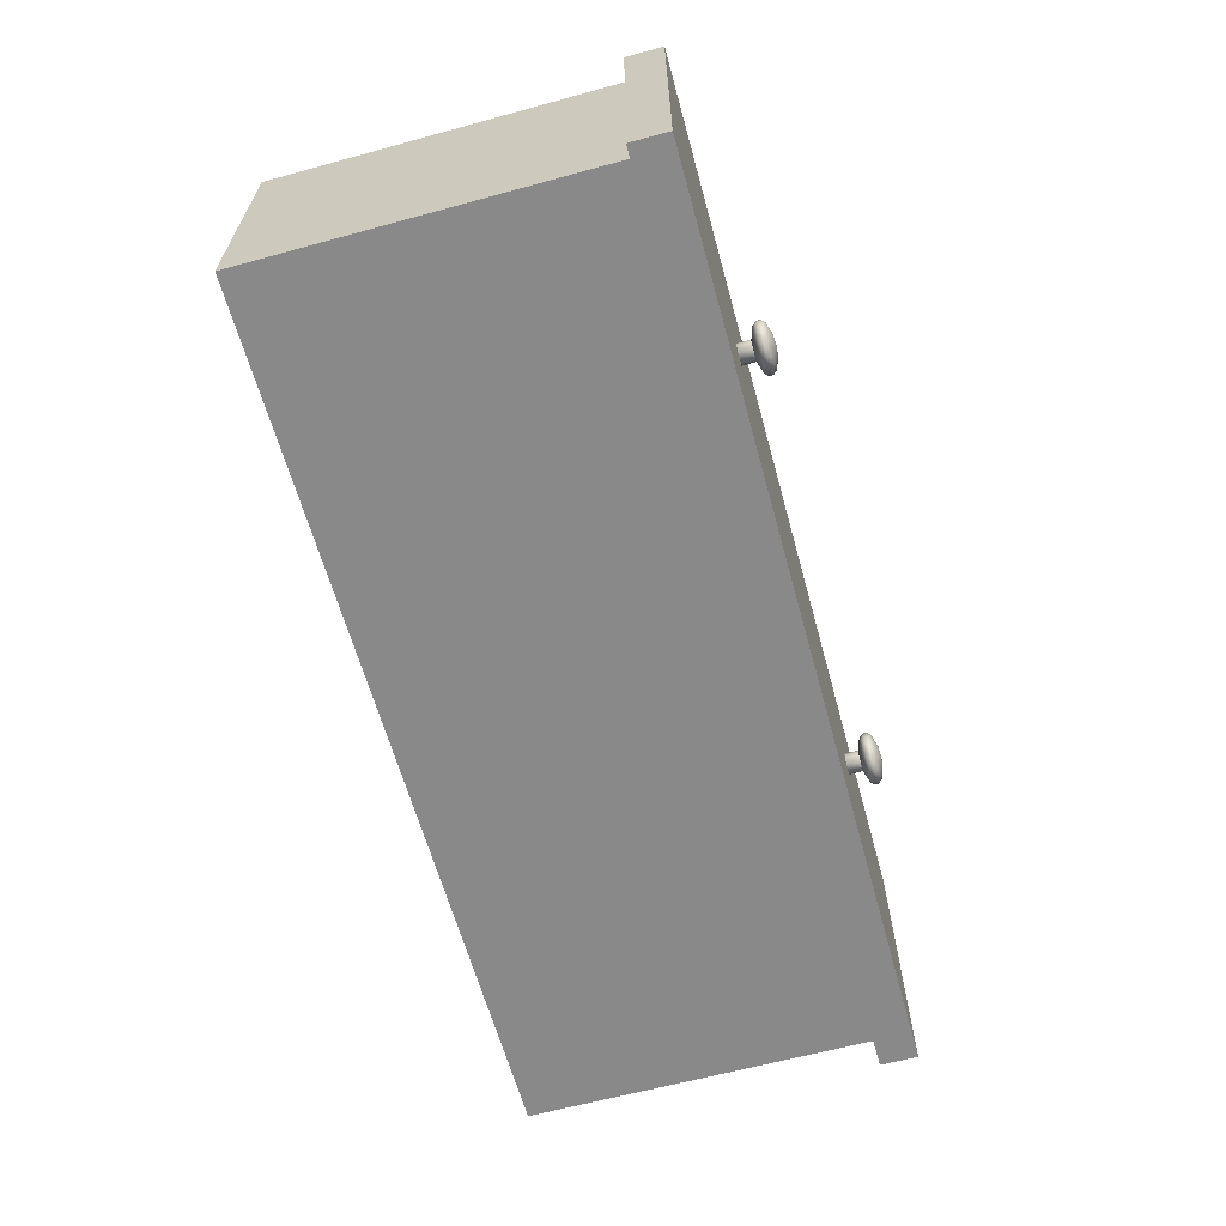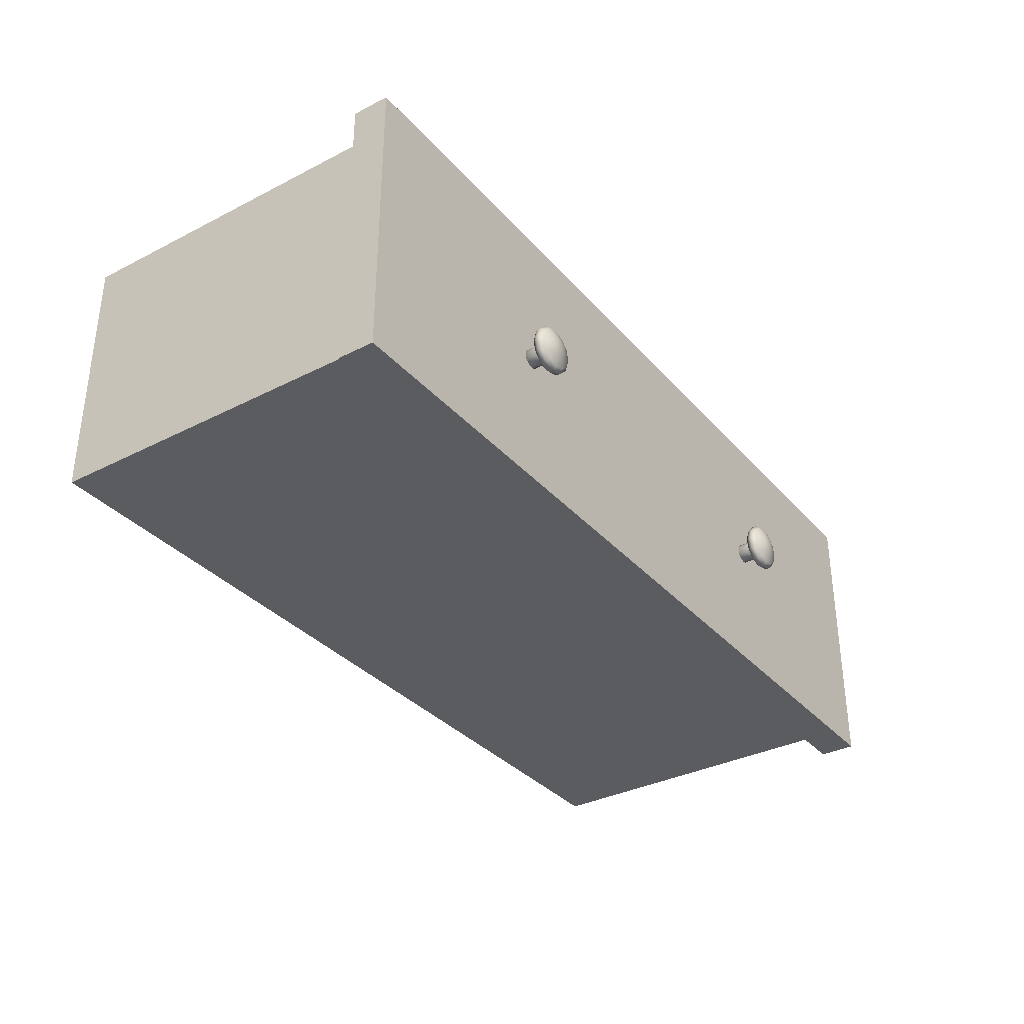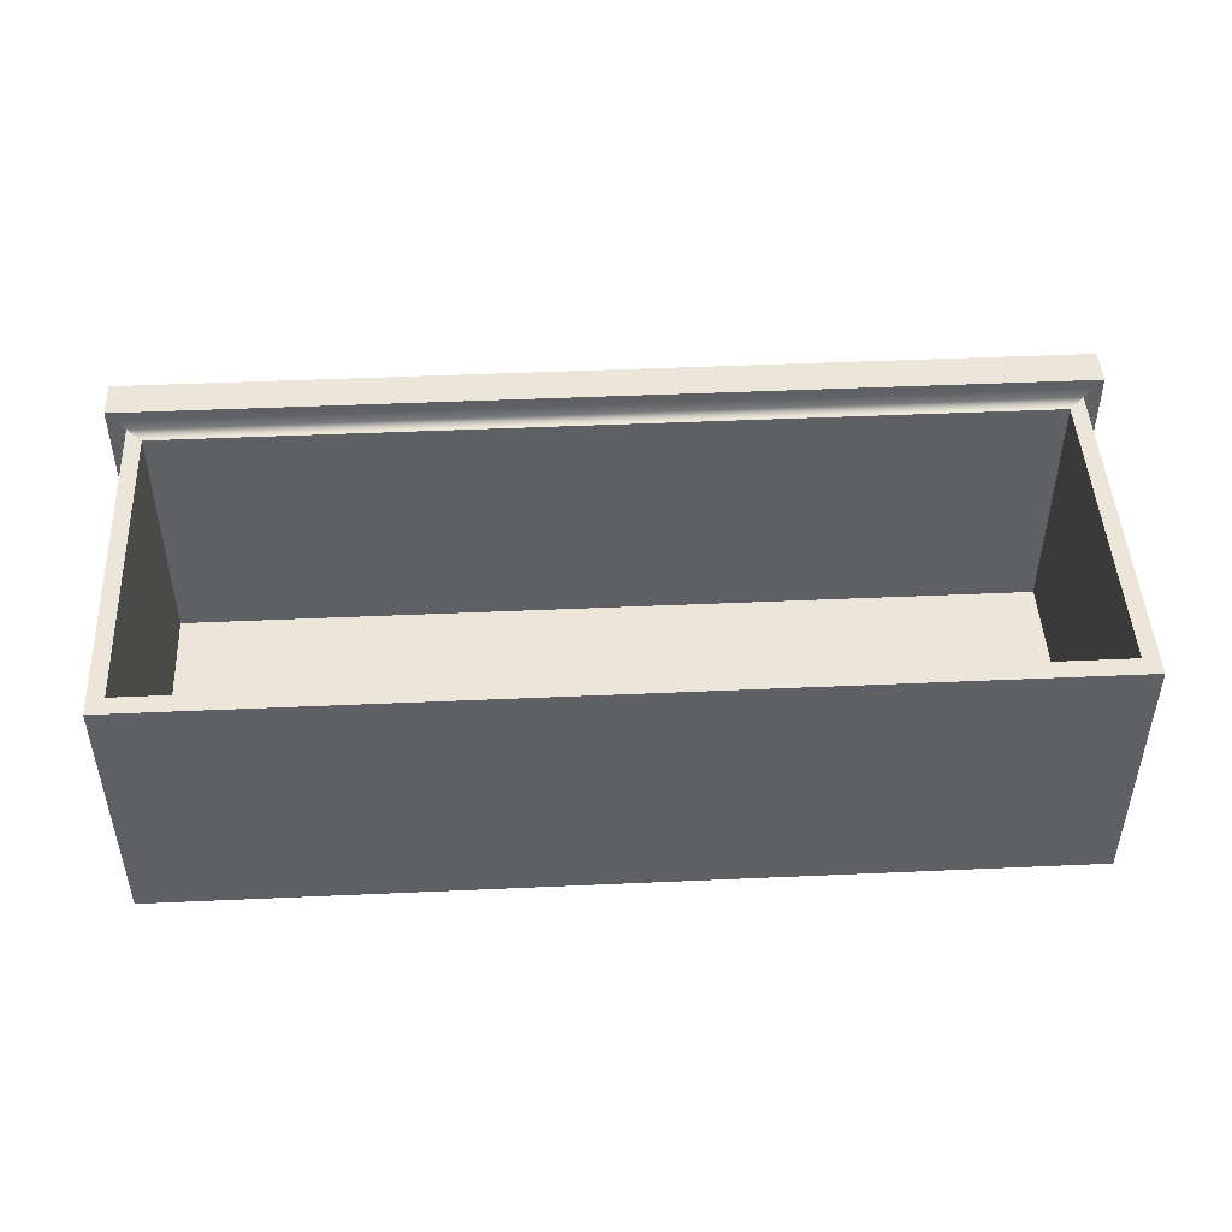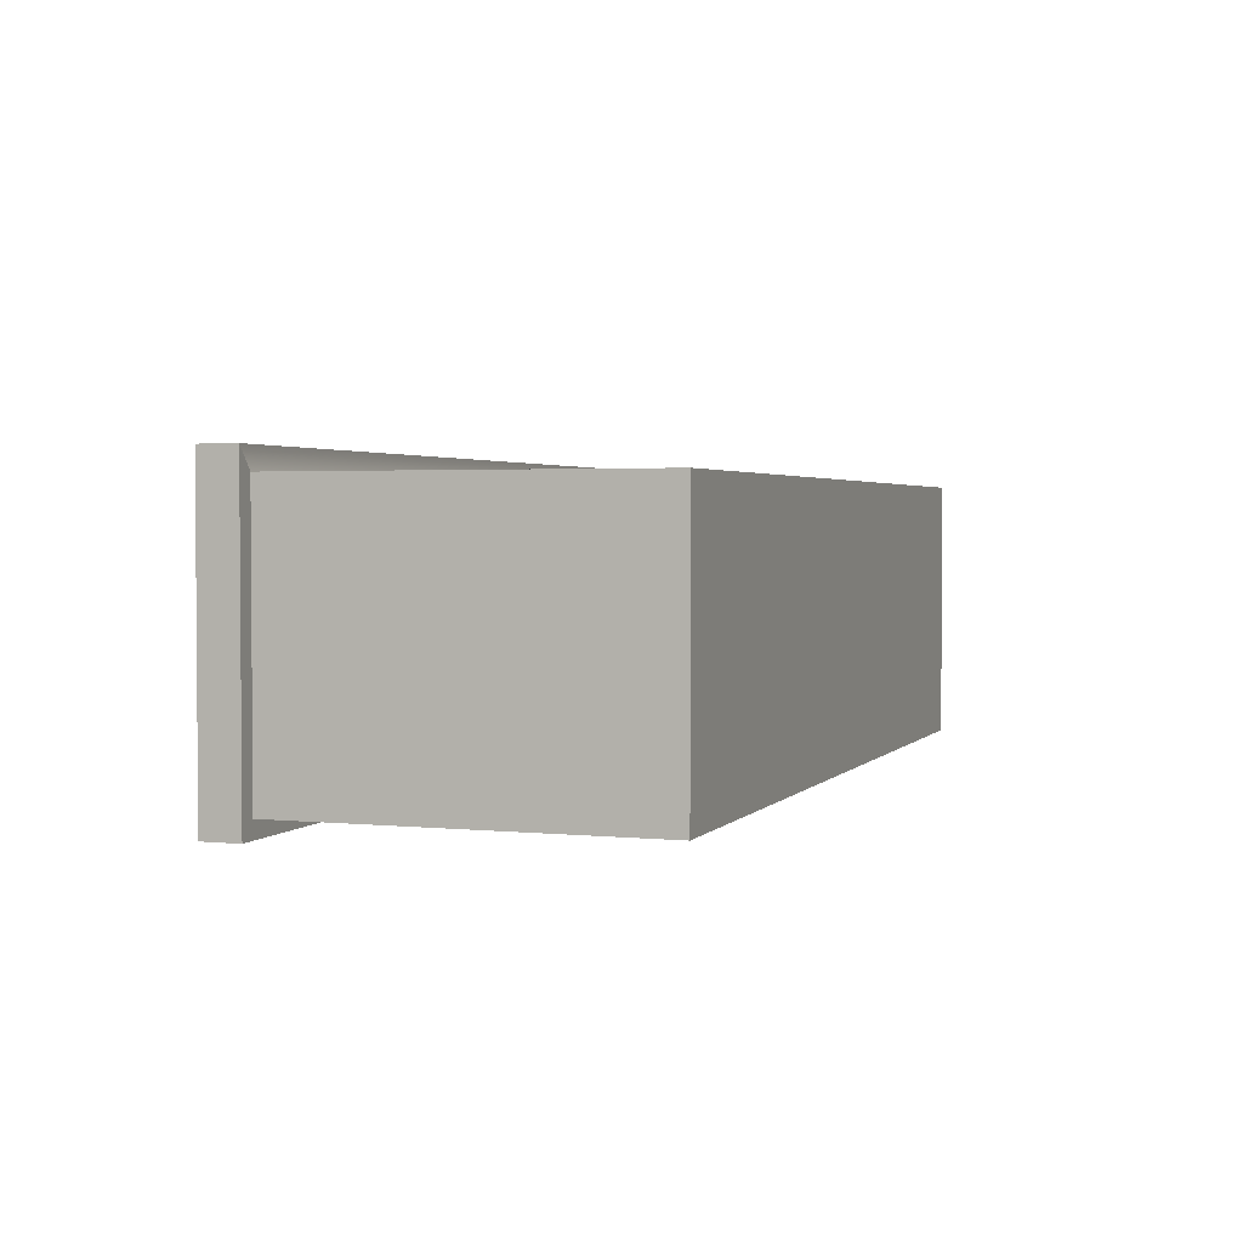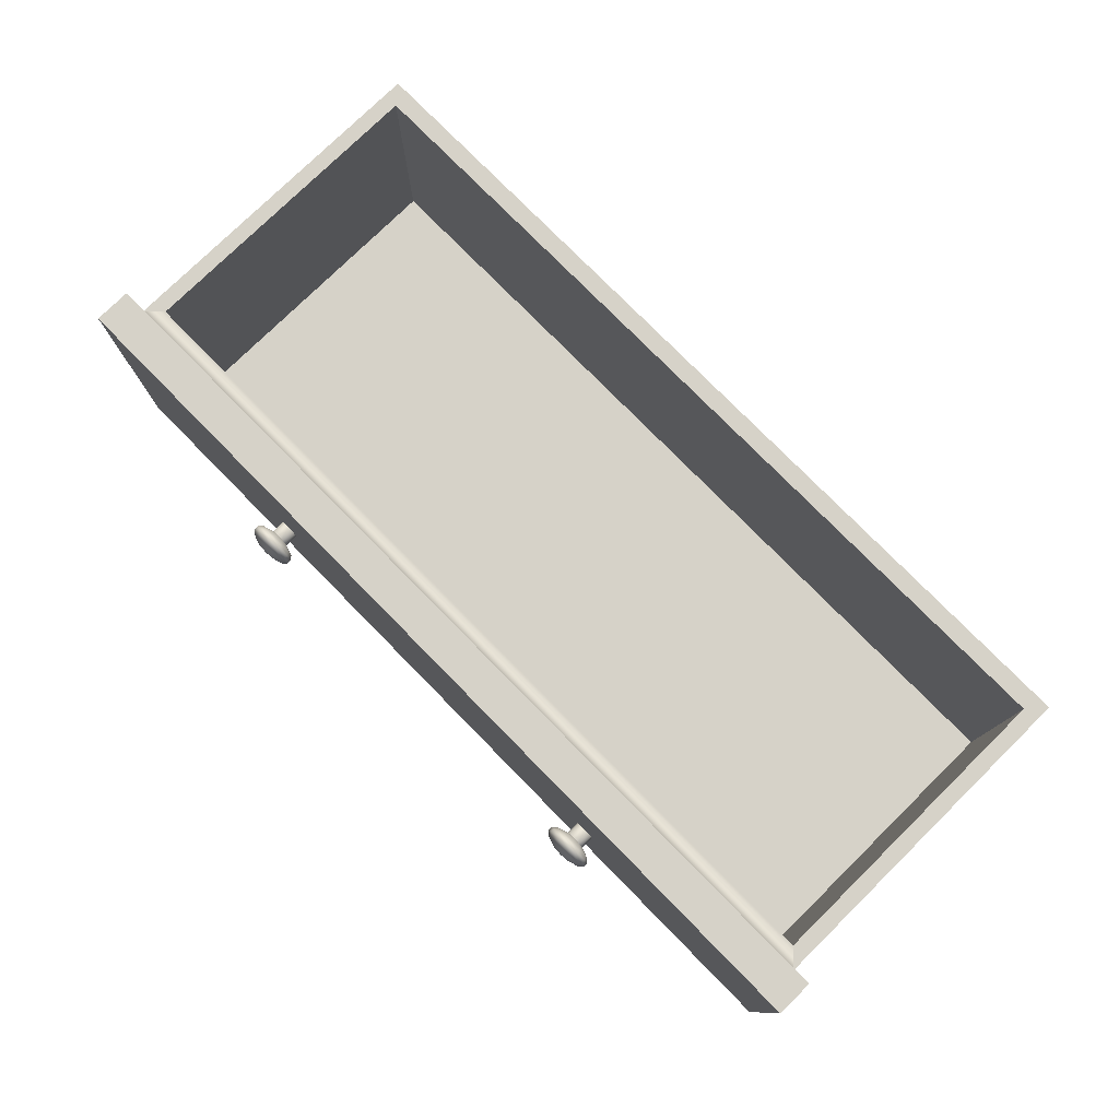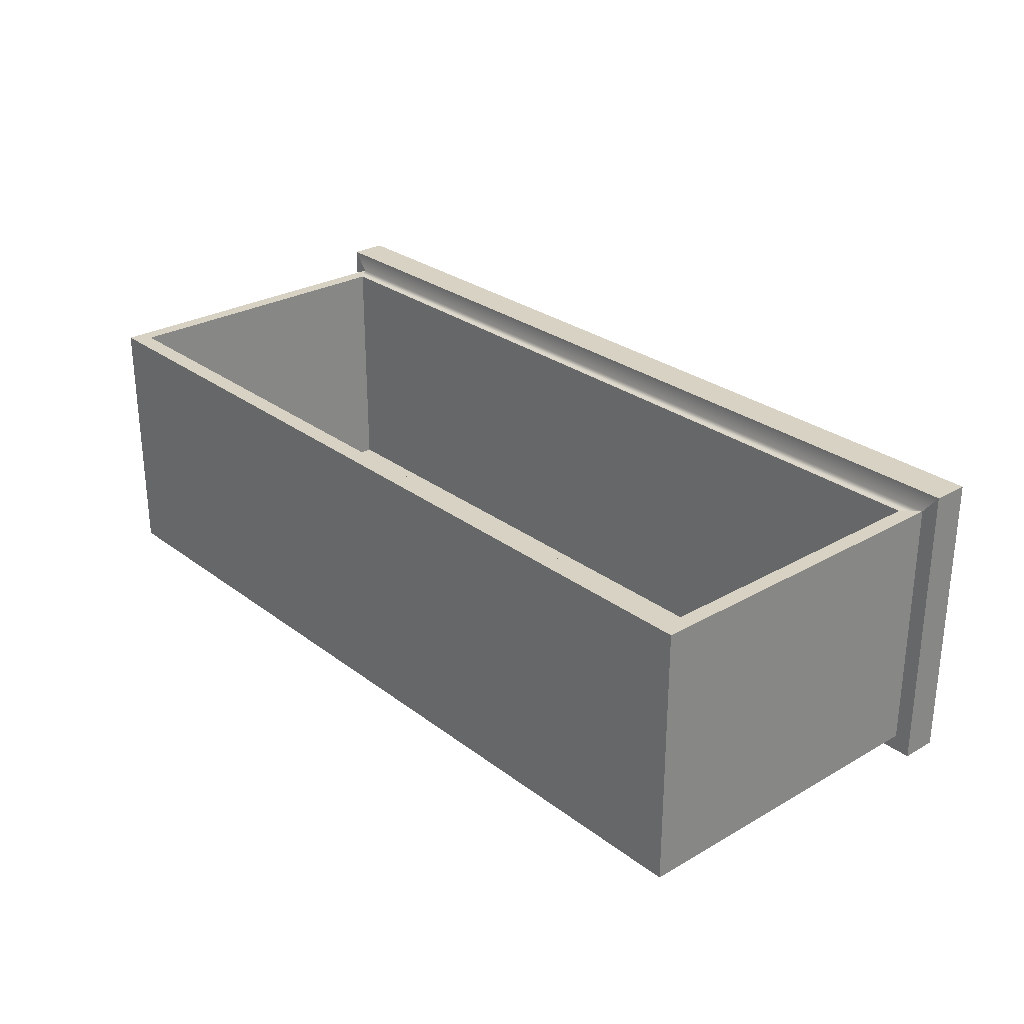
<metadata>
{"format":"obj","ext":"obj","renderer":"f3d","projection":"perspective","resolution":1024,"background":"white","views":[{"elev":-63.3,"azim":-74.6,"up":"+Z"},{"elev":-34.1,"azim":-55.3,"up":"+Z"},{"elev":46.9,"azim":177.1,"up":"+Z"},{"elev":2.5,"azim":109.5,"up":"+Z"},{"elev":77.5,"azim":45.5,"up":"+Z"},{"elev":27.7,"azim":-131.2,"up":"+Z"}]}
</metadata>
<code>
o RobothorDresserDrawer_3_Rast
v -0.2931 -0.1135 -0.312
v -0.2931 -0.1373 -0.312
v 0.2931 -0.1135 -0.312
v 0.2931 -0.1373 -0.312
v 0.2931 -0.1135 -0.1222
v 0.2931 -0.1373 -0.1222
v -0.2931 -0.1135 -0.1222
v -0.2931 -0.1373 -0.1222
v -0.2825 -0.1135 -0.3014
v 0.2825 -0.1135 -0.3014
v 0.2825 -0.1135 -0.1354
v -0.2825 -0.1135 -0.1354
v -0.2725 -0.1034 -0.2914
v 0.2725 -0.1034 -0.2914
v 0.2725 -0.1034 -0.1354
v -0.2725 -0.1034 -0.1354
v -0.2825 0.1062 -0.3014
v 0.2825 0.1062 -0.3014
v 0.2825 0.1062 -0.1354
v -0.2825 0.1062 -0.1354
v 0.2725 0.0948 -0.1354
v 0.2725 0.0948 -0.2914
v -0.2725 0.0948 -0.2914
v -0.2725 0.0948 -0.1354
v 0.1411 -0.1357 -0.2182
v 0.1388 -0.1357 -0.2159
v 0.1355 -0.1357 -0.215
v 0.1322 -0.1357 -0.2159
v 0.1299 -0.1357 -0.2182
v 0.129 -0.1357 -0.2215
v 0.1299 -0.1357 -0.2248
v 0.1322 -0.1357 -0.2272
v 0.1355 -0.1357 -0.228
v 0.1388 -0.1357 -0.2272
v 0.1411 -0.1357 -0.2248
v 0.142 -0.1357 -0.2215
v 0.1411 -0.1459 -0.2182
v 0.1388 -0.1459 -0.2159
v 0.1355 -0.1459 -0.215
v 0.1322 -0.1459 -0.2159
v 0.1299 -0.1459 -0.2182
v 0.129 -0.1459 -0.2215
v 0.1299 -0.1459 -0.2248
v 0.1322 -0.1459 -0.2272
v 0.1355 -0.1459 -0.228
v 0.1388 -0.1459 -0.2272
v 0.1411 -0.1459 -0.2248
v 0.142 -0.1459 -0.2215
v 0.1335 -0.1357 -0.2215
v 0.1408 -0.1583 -0.2184
v 0.1355 -0.1587 -0.2215
v 0.1386 -0.1583 -0.2162
v 0.1355 -0.1583 -0.2153
v 0.1324 -0.1583 -0.2162
v 0.1302 -0.1583 -0.2184
v 0.1293 -0.1583 -0.2215
v 0.1302 -0.1583 -0.2246
v 0.1324 -0.1583 -0.2268
v 0.1355 -0.1583 -0.2277
v 0.1386 -0.1583 -0.2268
v 0.1408 -0.1583 -0.2246
v 0.1417 -0.1583 -0.2215
v 0.1474 -0.1484 -0.2146
v 0.1493 -0.1507 -0.2135
v 0.1493 -0.1534 -0.2135
v 0.1475 -0.1558 -0.2146
v 0.1424 -0.1484 -0.2096
v 0.1435 -0.1507 -0.2077
v 0.1435 -0.1534 -0.2077
v 0.1424 -0.1558 -0.2095
v 0.1355 -0.1484 -0.2078
v 0.1355 -0.1507 -0.2056
v 0.1355 -0.1534 -0.2055
v 0.1355 -0.1558 -0.2077
v 0.1286 -0.1484 -0.2096
v 0.1275 -0.1507 -0.2077
v 0.1275 -0.1534 -0.2077
v 0.1286 -0.1558 -0.2095
v 0.1236 -0.1484 -0.2146
v 0.1217 -0.1507 -0.2135
v 0.1217 -0.1534 -0.2135
v 0.1235 -0.1558 -0.2146
v 0.1217 -0.1484 -0.2215
v 0.1196 -0.1507 -0.2215
v 0.1195 -0.1534 -0.2215
v 0.1217 -0.1558 -0.2215
v 0.1236 -0.1484 -0.2284
v 0.1217 -0.1507 -0.2295
v 0.1217 -0.1534 -0.2295
v 0.1235 -0.1558 -0.2284
v 0.1286 -0.1484 -0.2334
v 0.1275 -0.1507 -0.2353
v 0.1275 -0.1534 -0.2353
v 0.1286 -0.1558 -0.2335
v 0.1355 -0.1484 -0.2353
v 0.1355 -0.1507 -0.2375
v 0.1355 -0.1534 -0.2375
v 0.1355 -0.1558 -0.2354
v 0.1424 -0.1484 -0.2334
v 0.1435 -0.1507 -0.2353
v 0.1435 -0.1534 -0.2353
v 0.1424 -0.1558 -0.2335
v 0.1474 -0.1484 -0.2284
v 0.1493 -0.1507 -0.2295
v 0.1493 -0.1534 -0.2295
v 0.1475 -0.1558 -0.2284
v 0.1493 -0.1484 -0.2215
v 0.1514 -0.1507 -0.2215
v 0.1515 -0.1534 -0.2215
v 0.1493 -0.1558 -0.2215
v -0.1332 -0.1357 -0.2182
v -0.1356 -0.1357 -0.2159
v -0.1389 -0.1357 -0.215
v -0.1421 -0.1357 -0.2159
v -0.1445 -0.1357 -0.2182
v -0.1454 -0.1357 -0.2215
v -0.1445 -0.1357 -0.2248
v -0.1421 -0.1357 -0.2272
v -0.1389 -0.1357 -0.228
v -0.1356 -0.1357 -0.2272
v -0.1332 -0.1357 -0.2248
v -0.1324 -0.1357 -0.2215
v -0.1332 -0.1459 -0.2182
v -0.1356 -0.1459 -0.2159
v -0.1389 -0.1459 -0.215
v -0.1421 -0.1459 -0.2159
v -0.1445 -0.1459 -0.2182
v -0.1454 -0.1459 -0.2215
v -0.1445 -0.1459 -0.2248
v -0.1421 -0.1459 -0.2272
v -0.1389 -0.1459 -0.228
v -0.1356 -0.1459 -0.2272
v -0.1332 -0.1459 -0.2248
v -0.1324 -0.1459 -0.2215
v -0.1389 -0.1357 -0.2215
v -0.1335 -0.1583 -0.2184
v -0.1389 -0.1587 -0.2215
v -0.1358 -0.1583 -0.2162
v -0.1389 -0.1583 -0.2153
v -0.142 -0.1583 -0.2162
v -0.1442 -0.1583 -0.2184
v -0.145 -0.1583 -0.2215
v -0.1442 -0.1583 -0.2246
v -0.142 -0.1583 -0.2268
v -0.1389 -0.1583 -0.2277
v -0.1358 -0.1583 -0.2268
v -0.1335 -0.1583 -0.2246
v -0.1327 -0.1583 -0.2215
v -0.127 -0.1484 -0.2146
v -0.1251 -0.1507 -0.2135
v -0.125 -0.1534 -0.2135
v -0.1269 -0.1558 -0.2146
v -0.132 -0.1484 -0.2096
v -0.1309 -0.1507 -0.2077
v -0.1309 -0.1534 -0.2077
v -0.132 -0.1558 -0.2095
v -0.1389 -0.1484 -0.2078
v -0.1389 -0.1507 -0.2056
v -0.1389 -0.1534 -0.2055
v -0.1389 -0.1558 -0.2077
v -0.1458 -0.1484 -0.2096
v -0.1468 -0.1507 -0.2077
v -0.1469 -0.1534 -0.2077
v -0.1458 -0.1558 -0.2095
v -0.1508 -0.1484 -0.2146
v -0.1527 -0.1507 -0.2135
v -0.1527 -0.1534 -0.2135
v -0.1509 -0.1558 -0.2146
v -0.1526 -0.1484 -0.2215
v -0.1548 -0.1507 -0.2215
v -0.1549 -0.1534 -0.2215
v -0.1527 -0.1558 -0.2215
v -0.1508 -0.1484 -0.2284
v -0.1527 -0.1507 -0.2295
v -0.1527 -0.1534 -0.2295
v -0.1509 -0.1558 -0.2284
v -0.1458 -0.1484 -0.2334
v -0.1468 -0.1507 -0.2353
v -0.1469 -0.1534 -0.2353
v -0.1458 -0.1558 -0.2335
v -0.1389 -0.1484 -0.2353
v -0.1389 -0.1507 -0.2375
v -0.1389 -0.1534 -0.2375
v -0.1389 -0.1558 -0.2354
v -0.132 -0.1484 -0.2334
v -0.1309 -0.1507 -0.2353
v -0.1309 -0.1534 -0.2353
v -0.132 -0.1558 -0.2335
v -0.127 -0.1484 -0.2284
v -0.1251 -0.1507 -0.2295
v -0.125 -0.1534 -0.2295
v -0.1269 -0.1558 -0.2284
v -0.1251 -0.1484 -0.2215
v -0.1229 -0.1507 -0.2215
v -0.1229 -0.1534 -0.2215
v -0.125 -0.1558 -0.2215
f 1 3 4 2
f 3 5 6 4
f 5 7 8 6
f 7 1 2 8
f 2 4 6 8
f 3 1 9 10
f 5 3 10 11
f 1 7 12 9
f 10 9 17 18
f 13 14 22 23
f 11 10 18 19
f 14 15 21 22
f 15 11 19 21
f 9 12 20 17
f 12 16 24 20
f 16 13 23 24
f 17 20 19 18
f 20 24 21 19
f 24 23 22 21
f 15 14 13 16
f 16 12 11 15
f 7 5 11 12
f 25 26 38 37
f 26 27 39 38
f 27 28 40 39
f 28 29 41 40
f 29 30 42 41
f 30 31 43 42
f 31 32 44 43
f 32 33 45 44
f 33 34 46 45
f 34 35 47 46
f 35 36 48 47
f 36 25 37 48
f 26 25 49 27
f 28 27 49 29
f 30 29 49 31
f 32 31 49 33
f 34 33 49 35
f 36 35 49 25
f 51 50 52 53
f 51 53 54 55
f 51 55 56 57
f 51 57 58 59
f 51 59 60 61
f 51 61 62 50
f 37 38 67 63
f 38 39 71 67
f 39 40 75 71
f 40 41 79 75
f 41 42 83 79
f 42 43 87 83
f 43 44 91 87
f 44 45 95 91
f 45 46 99 95
f 46 47 103 99
f 47 48 107 103
f 48 37 63 107
f 66 70 52 50
f 70 74 53 52
f 74 78 54 53
f 78 82 55 54
f 82 86 56 55
f 86 90 57 56
f 90 94 58 57
f 94 98 59 58
f 98 102 60 59
f 102 106 61 60
f 106 110 62 61
f 110 66 50 62
f 65 66 110 109
f 63 64 108 107
f 64 65 109 108
f 66 65 69 70
f 65 64 68 69
f 64 63 67 68
f 70 69 73 74
f 69 68 72 73
f 68 67 71 72
f 74 73 77 78
f 73 72 76 77
f 72 71 75 76
f 78 77 81 82
f 77 76 80 81
f 76 75 79 80
f 82 81 85 86
f 81 80 84 85
f 80 79 83 84
f 86 85 89 90
f 85 84 88 89
f 84 83 87 88
f 90 89 93 94
f 89 88 92 93
f 88 87 91 92
f 94 93 97 98
f 93 92 96 97
f 92 91 95 96
f 98 97 101 102
f 97 96 100 101
f 96 95 99 100
f 102 101 105 106
f 101 100 104 105
f 100 99 103 104
f 106 105 109 110
f 105 104 108 109
f 104 103 107 108
f 111 112 124 123
f 112 113 125 124
f 113 114 126 125
f 114 115 127 126
f 115 116 128 127
f 116 117 129 128
f 117 118 130 129
f 118 119 131 130
f 119 120 132 131
f 120 121 133 132
f 121 122 134 133
f 122 111 123 134
f 112 111 135 113
f 114 113 135 115
f 116 115 135 117
f 118 117 135 119
f 120 119 135 121
f 122 121 135 111
f 137 136 138 139
f 137 139 140 141
f 137 141 142 143
f 137 143 144 145
f 137 145 146 147
f 137 147 148 136
f 123 124 153 149
f 124 125 157 153
f 125 126 161 157
f 126 127 165 161
f 127 128 169 165
f 128 129 173 169
f 129 130 177 173
f 130 131 181 177
f 131 132 185 181
f 132 133 189 185
f 133 134 193 189
f 134 123 149 193
f 152 156 138 136
f 156 160 139 138
f 160 164 140 139
f 164 168 141 140
f 168 172 142 141
f 172 176 143 142
f 176 180 144 143
f 180 184 145 144
f 184 188 146 145
f 188 192 147 146
f 192 196 148 147
f 196 152 136 148
f 151 152 196 195
f 149 150 194 193
f 150 151 195 194
f 152 151 155 156
f 151 150 154 155
f 150 149 153 154
f 156 155 159 160
f 155 154 158 159
f 154 153 157 158
f 160 159 163 164
f 159 158 162 163
f 158 157 161 162
f 164 163 167 168
f 163 162 166 167
f 162 161 165 166
f 168 167 171 172
f 167 166 170 171
f 166 165 169 170
f 172 171 175 176
f 171 170 174 175
f 170 169 173 174
f 176 175 179 180
f 175 174 178 179
f 174 173 177 178
f 180 179 183 184
f 179 178 182 183
f 178 177 181 182
f 184 183 187 188
f 183 182 186 187
f 182 181 185 186
f 188 187 191 192
f 187 186 190 191
f 186 185 189 190
f 192 191 195 196
f 191 190 194 195
f 190 189 193 194

</code>
